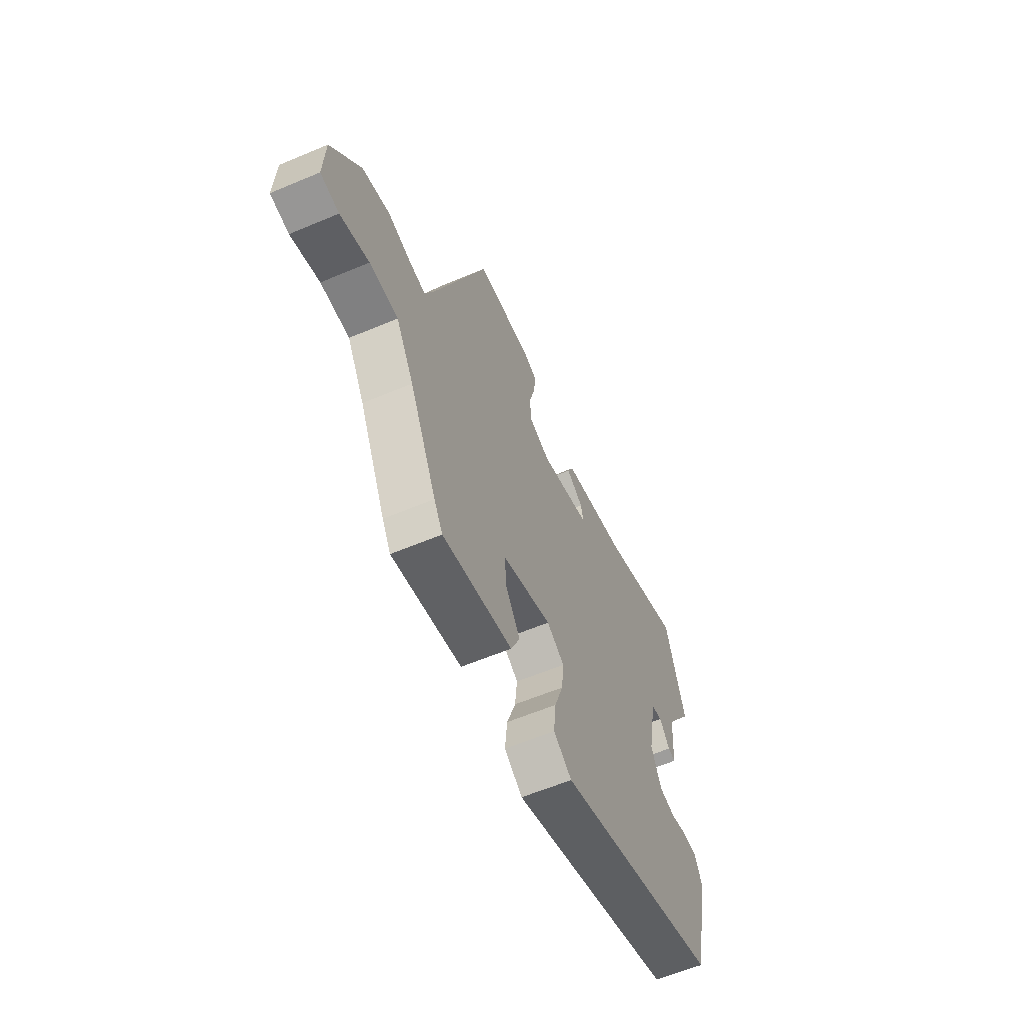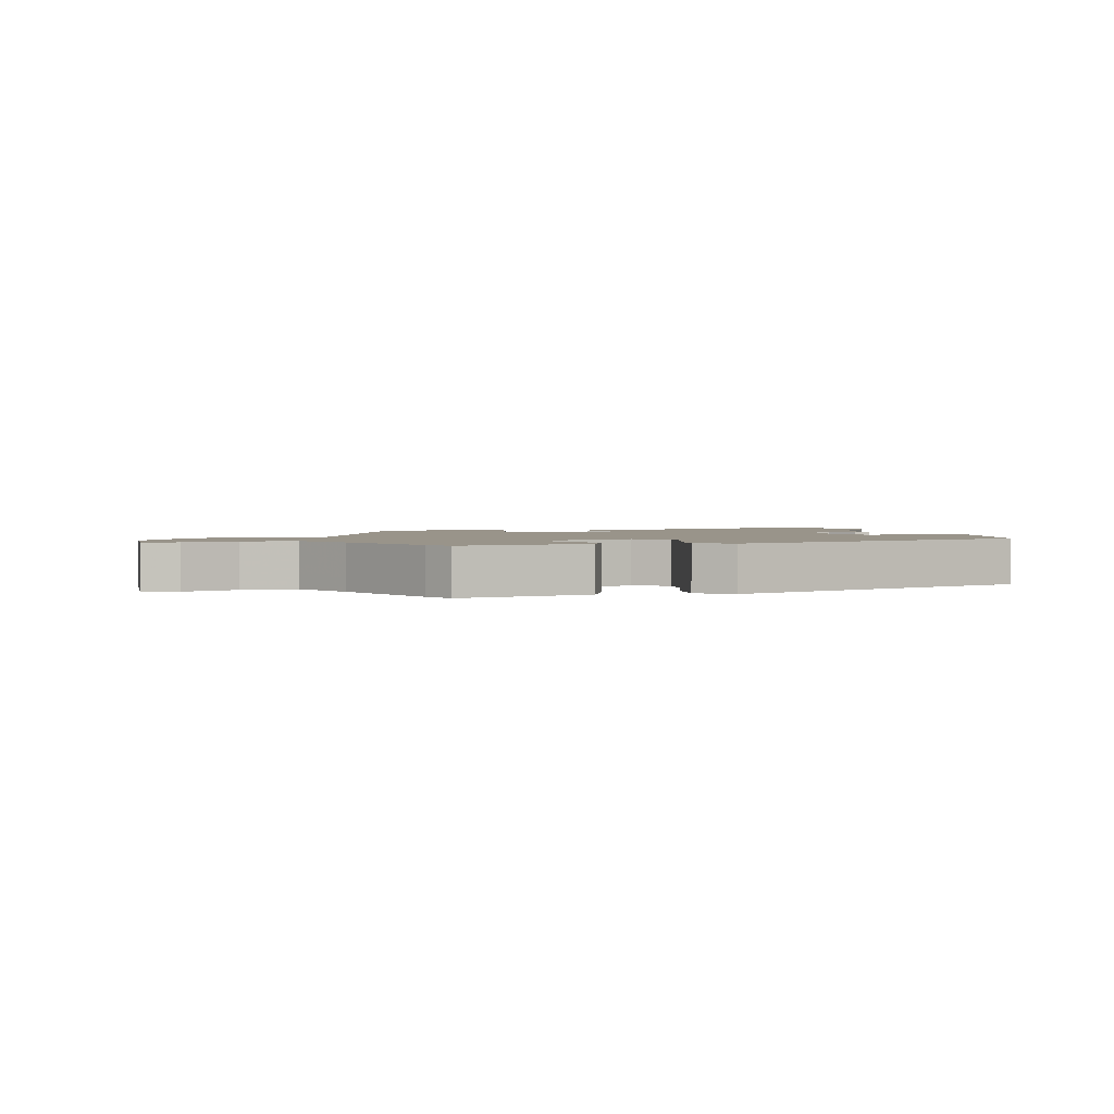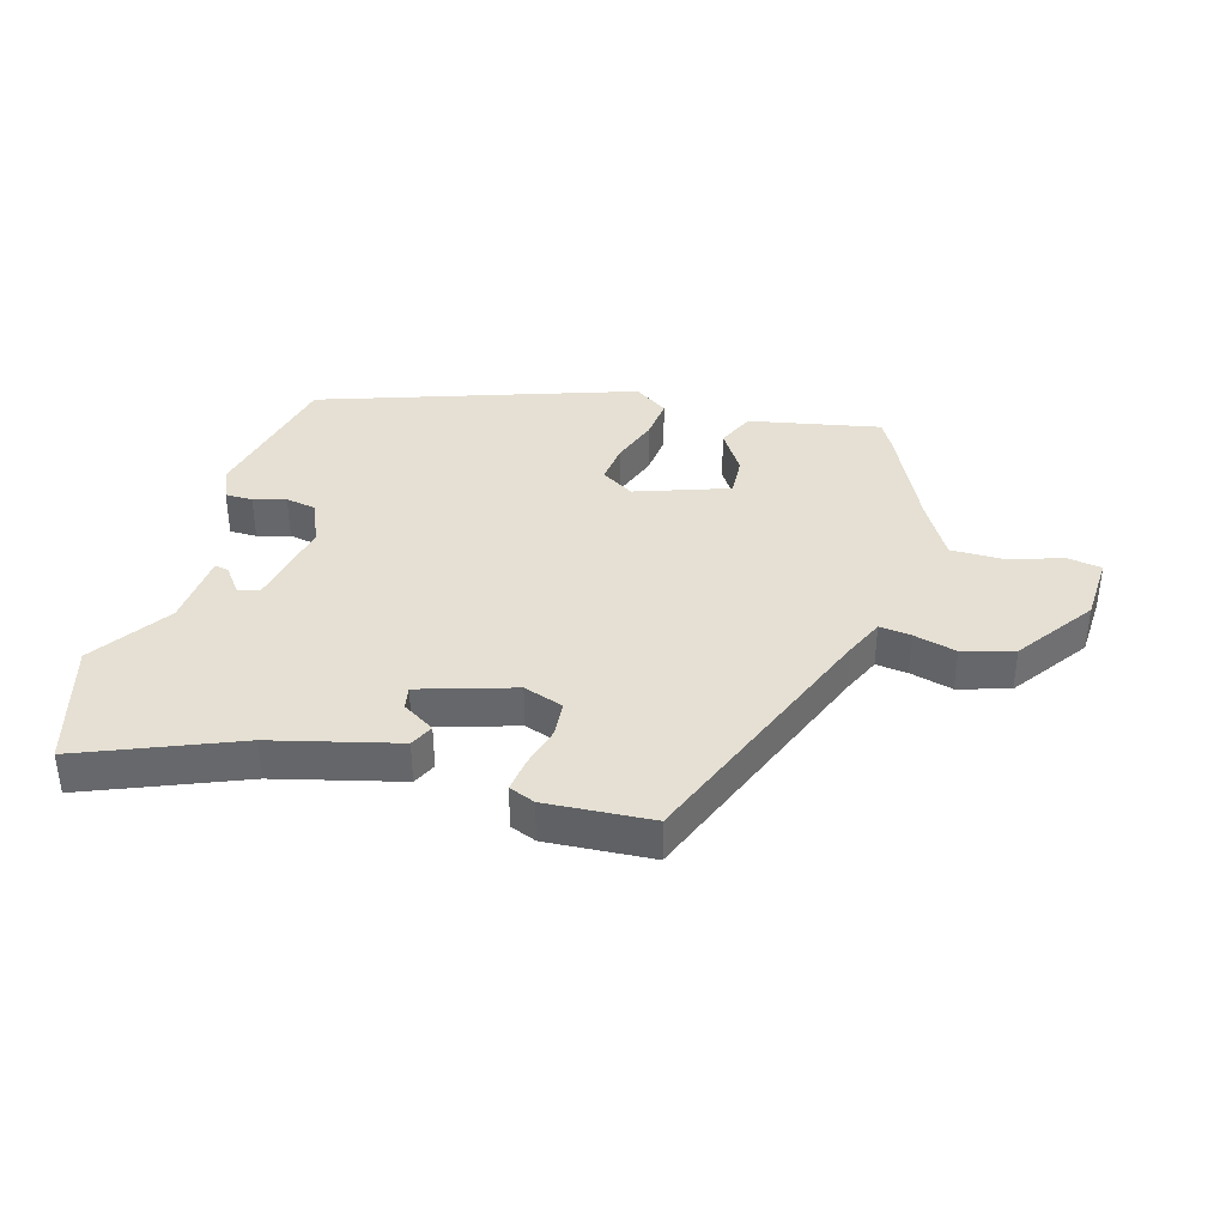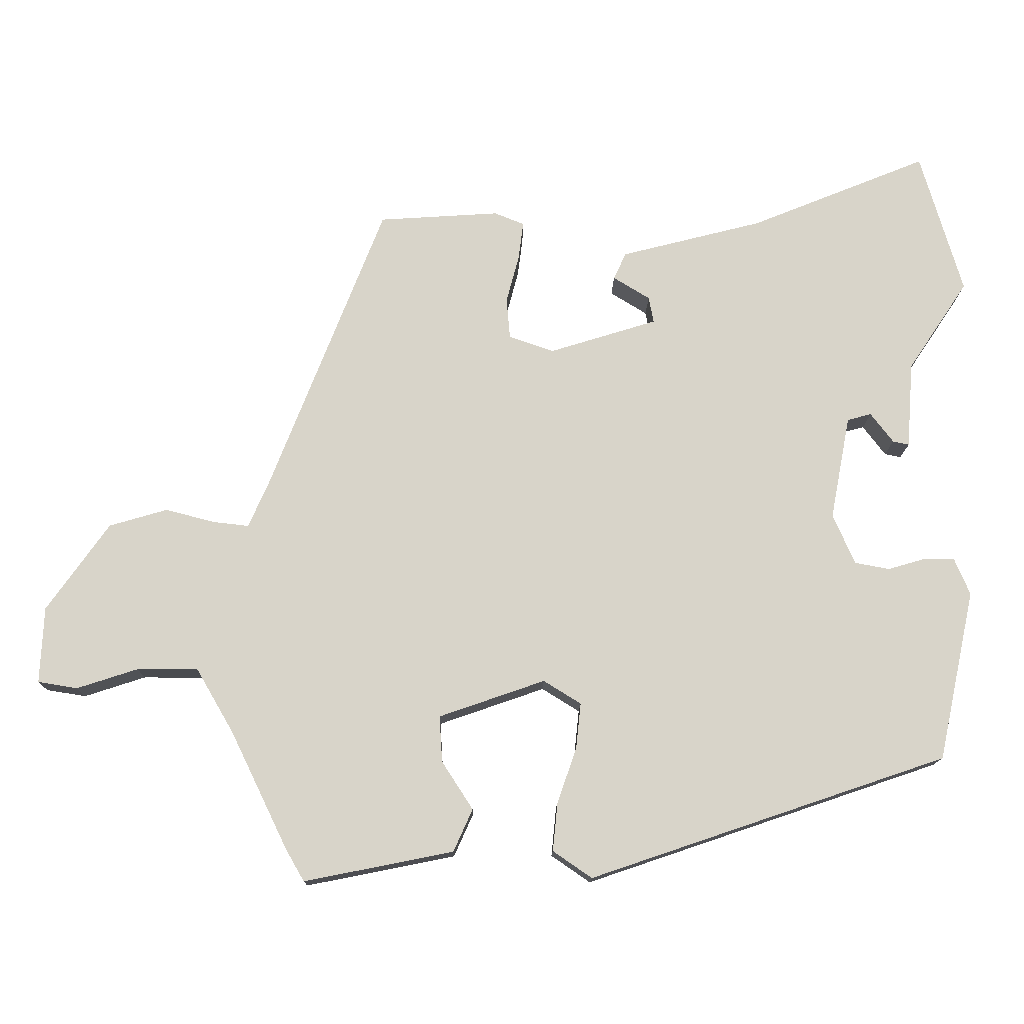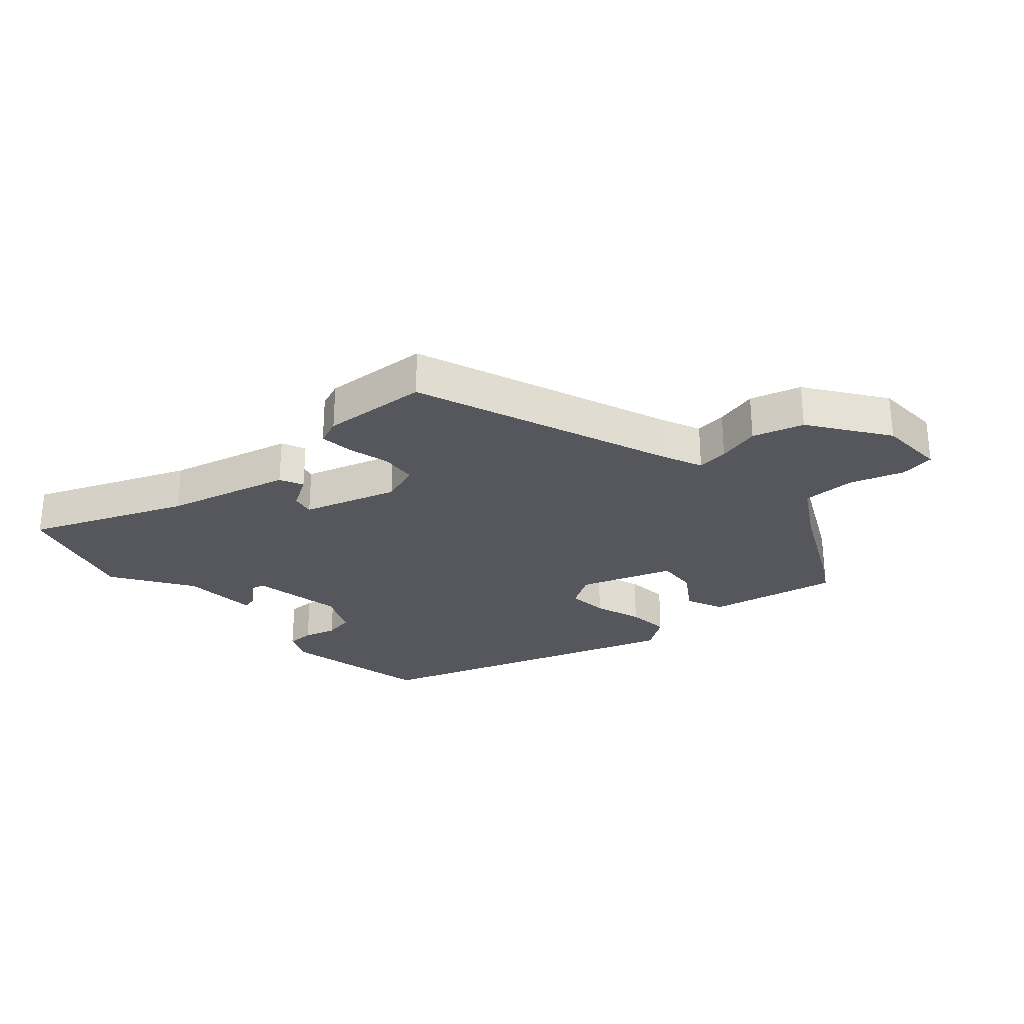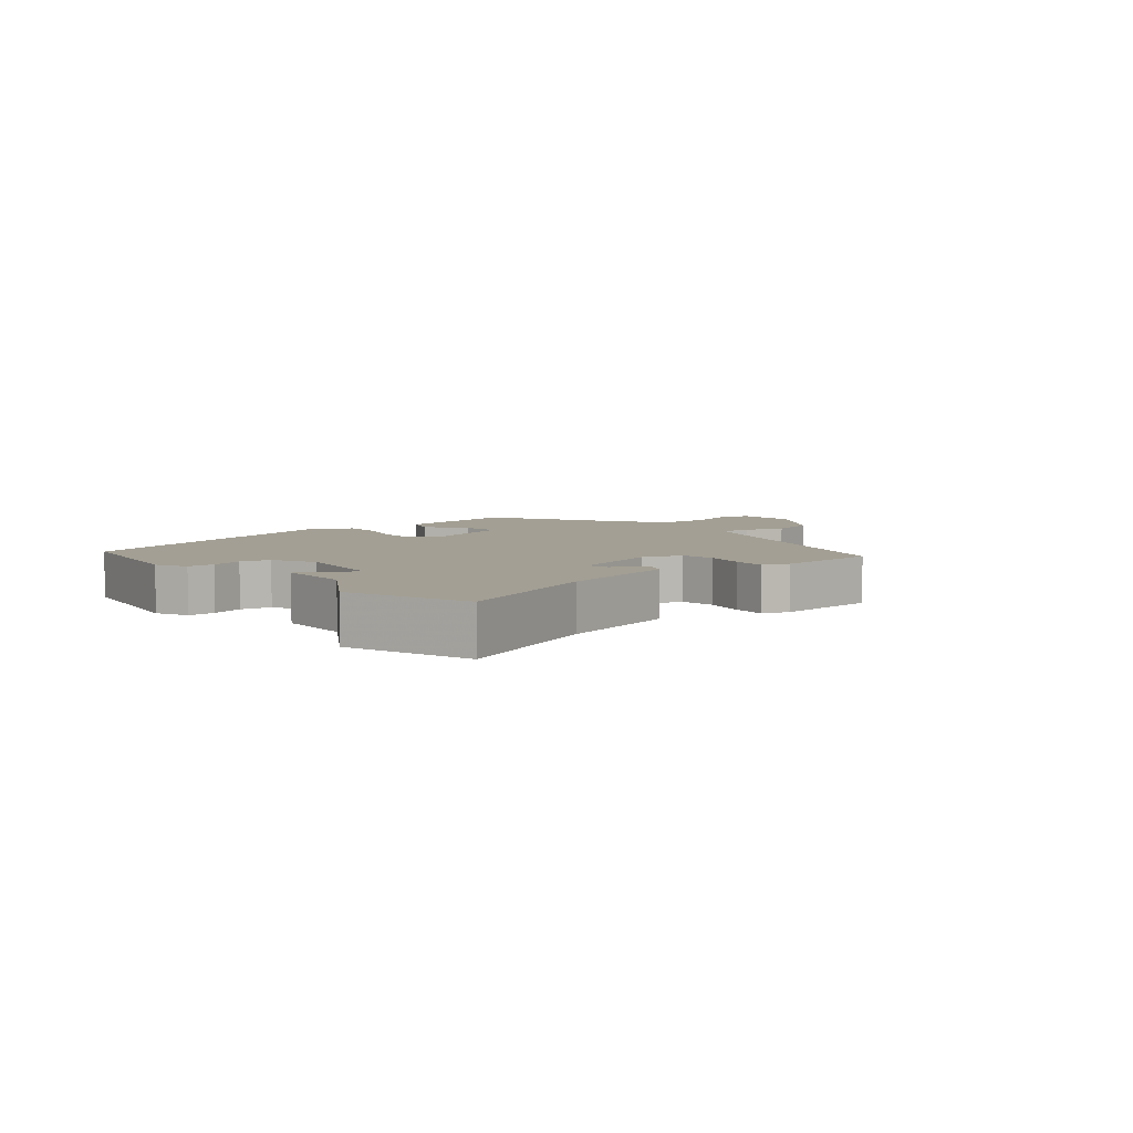
<metadata>
{"format":"obj","ext":"obj","renderer":"f3d","projection":"perspective","resolution":1024,"background":"white","views":[{"elev":-60.0,"azim":113.4,"up":"+Z"},{"elev":1.9,"azim":164.8,"up":"+Y"},{"elev":37.9,"azim":16.0,"up":"+Y"},{"elev":-14.0,"azim":179.3,"up":"+Z"},{"elev":-27.6,"azim":41.3,"up":"+Y"},{"elev":5.4,"azim":-41.2,"up":"+Y"}]}
</metadata>
<code>
v -0.477 0.07 -0.36
v -0.529 0.07 -0.119
v -0.507 0.07 -0.067
v -0.463 0.07 -0.067
v -0.411 0.07 -0.082
v -0.362 0.07 -0.073
v -0.331 0.07 -0.002
v -0.359 0.07 0.145
v -0.393 0.07 0.154
v -0.425 0.07 0.112
v -0.448 0.07 0.107
v -0.457 0.07 0.229
v -0.542 0.07 0.356
v -0.483 0.07 0.558
v -0.232 0.07 0.456
v -0.031 0.07 0.405
v -0.013 0.07 0.367
v -0.065 0.07 0.335
v -0.072 0.07 0.298
v 0.08 0.07 0.251
v 0.144 0.07 0.273
v 0.149 0.07 0.331
v 0.131 0.07 0.398
v 0.124 0.07 0.453
v 0.166 0.07 0.47
v 0.337 0.07 0.459
v 0.5 0.07 0.043
v 0.528 0.07 -0.02
v 0.579 0.07 -0.014
v 0.648 0.07 0.004
v 0.73 0.07 -0.02
v 0.818 0.07 -0.144
v 0.823 0.07 -0.252
v 0.767 0.07 -0.261
v 0.681 0.07 -0.233
v 0.595 0.07 -0.233
v 0.542 0.07 -0.324
v 0.461 0.07 -0.491
v 0.435 0.07 -0.536
v 0.224 0.07 -0.494
v 0.197 0.07 -0.434
v 0.241 0.07 -0.366
v 0.245 0.07 -0.301
v 0.095 0.07 -0.249
v 0.042 0.07 -0.282
v 0.049 0.07 -0.347
v 0.076 0.07 -0.424
v 0.083 0.07 -0.493
v 0.028 0.07 -0.531
v -0.477 0 -0.36
v -0.529 0 -0.119
v -0.507 0 -0.067
v -0.463 0 -0.067
v -0.411 0 -0.082
v -0.362 0 -0.073
v -0.331 0 -0.002
v -0.359 0 0.145
v -0.393 0 0.154
v -0.425 0 0.112
v -0.448 0 0.107
v -0.457 0 0.229
v -0.542 0 0.356
v -0.483 0 0.558
v -0.232 0 0.456
v -0.031 0 0.405
v -0.013 0 0.367
v -0.065 0 0.335
v -0.072 0 0.298
v 0.08 0 0.251
v 0.144 0 0.273
v 0.149 0 0.331
v 0.131 0 0.398
v 0.124 0 0.453
v 0.166 0 0.47
v 0.337 0 0.459
v 0.5 0 0.043
v 0.528 0 -0.02
v 0.579 0 -0.014
v 0.648 0 0.004
v 0.73 0 -0.02
v 0.818 0 -0.144
v 0.823 0 -0.252
v 0.767 0 -0.261
v 0.681 0 -0.233
v 0.595 0 -0.233
v 0.542 0 -0.324
v 0.461 0 -0.491
v 0.435 0 -0.536
v 0.224 0 -0.494
v 0.197 0 -0.434
v 0.241 0 -0.366
v 0.245 0 -0.301
v 0.095 0 -0.249
v 0.042 0 -0.282
v 0.049 0 -0.347
v 0.076 0 -0.424
v 0.083 0 -0.493
v 0.028 0 -0.531
f 3 4 5
f 2 3 5
f 1 2 5
f 49 1 5
f 48 49 5
f 47 48 5
f 46 47 5
f 45 46 5 6
f 44 45 6 7
f 43 44 7 8
f 40 41 42
f 39 40 42
f 38 39 42
f 37 38 42
f 36 37 42 43
f 33 34 35
f 32 33 35
f 31 32 35
f 30 31 35
f 29 30 35
f 28 29 35 36
f 36 43 8
f 28 36 8
f 27 28 8
f 25 26 27
f 24 25 27
f 23 24 27
f 22 23 27
f 15 16 17 18
f 15 18 19
f 14 15 19
f 13 14 19
f 12 13 19
f 9 10 11 12
f 9 12 19 20
f 27 8 9 20
f 21 22 27
f 20 21 27
f 54 53 52
f 54 52 51
f 54 51 50
f 54 50 98
f 54 98 97
f 54 97 96
f 54 96 95
f 55 54 95 94
f 56 55 94 93
f 57 56 93 92
f 91 90 89
f 91 89 88
f 91 88 87
f 91 87 86
f 92 91 86 85
f 84 83 82
f 84 82 81
f 84 81 80
f 84 80 79
f 84 79 78
f 85 84 78 77
f 57 92 85
f 57 85 77
f 57 77 76
f 76 75 74
f 76 74 73
f 76 73 72
f 76 72 71
f 67 66 65 64
f 68 67 64
f 68 64 63
f 68 63 62
f 68 62 61
f 61 60 59 58
f 69 68 61 58
f 69 58 57 76
f 76 71 70
f 76 70 69
f 1 50 51 2
f 2 51 52 3
f 3 52 53 4
f 4 53 54 5
f 5 54 55 6
f 6 55 56 7
f 7 56 57 8
f 8 57 58 9
f 9 58 59 10
f 10 59 60 11
f 11 60 61 12
f 12 61 62 13
f 13 62 63 14
f 14 63 64 15
f 15 64 65 16
f 16 65 66 17
f 17 66 67 18
f 18 67 68 19
f 19 68 69 20
f 20 69 70 21
f 21 70 71 22
f 22 71 72 23
f 23 72 73 24
f 24 73 74 25
f 25 74 75 26
f 26 75 76 27
f 27 76 77 28
f 28 77 78 29
f 29 78 79 30
f 30 79 80 31
f 31 80 81 32
f 32 81 82 33
f 33 82 83 34
f 34 83 84 35
f 35 84 85 36
f 36 85 86 37
f 37 86 87 38
f 38 87 88 39
f 39 88 89 40
f 40 89 90 41
f 41 90 91 42
f 42 91 92 43
f 43 92 93 44
f 44 93 94 45
f 45 94 95 46
f 46 95 96 47
f 47 96 97 48
f 48 97 98 49
f 49 98 50 1

</code>
